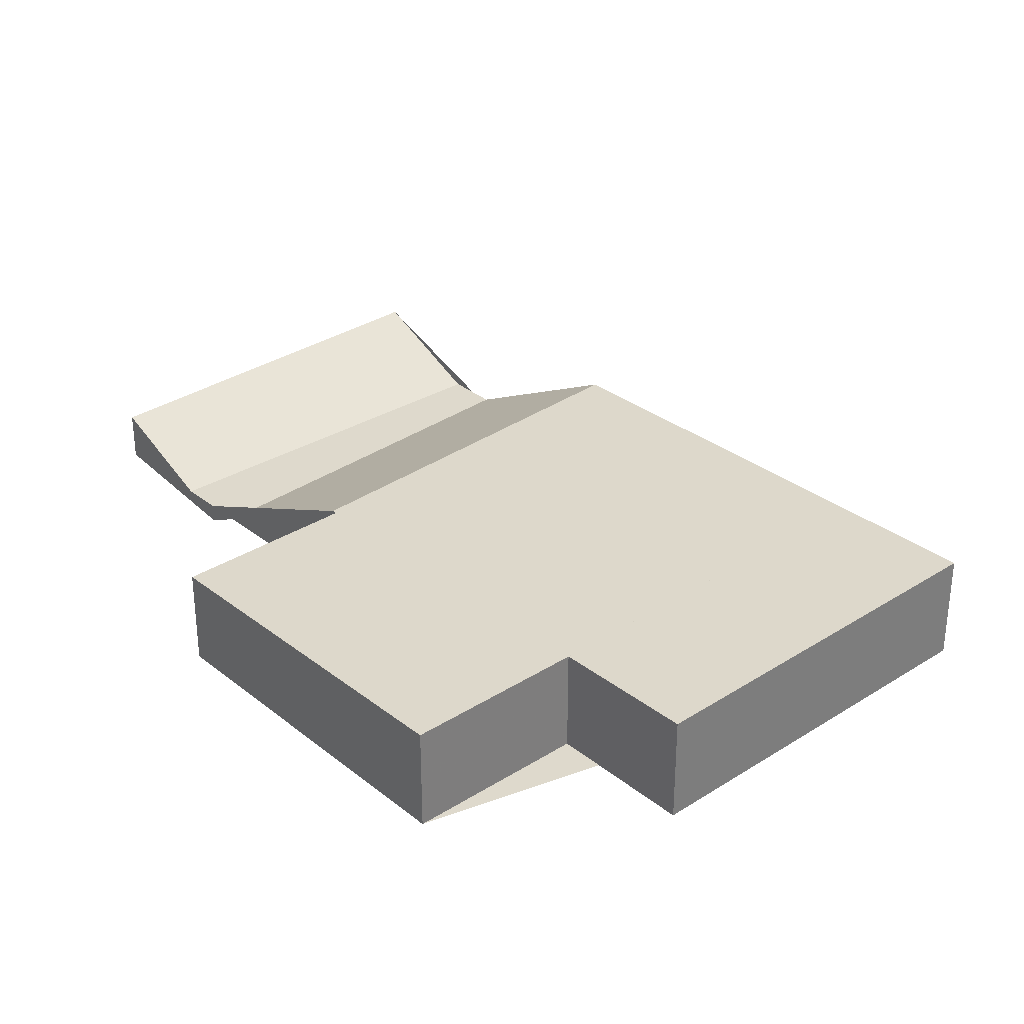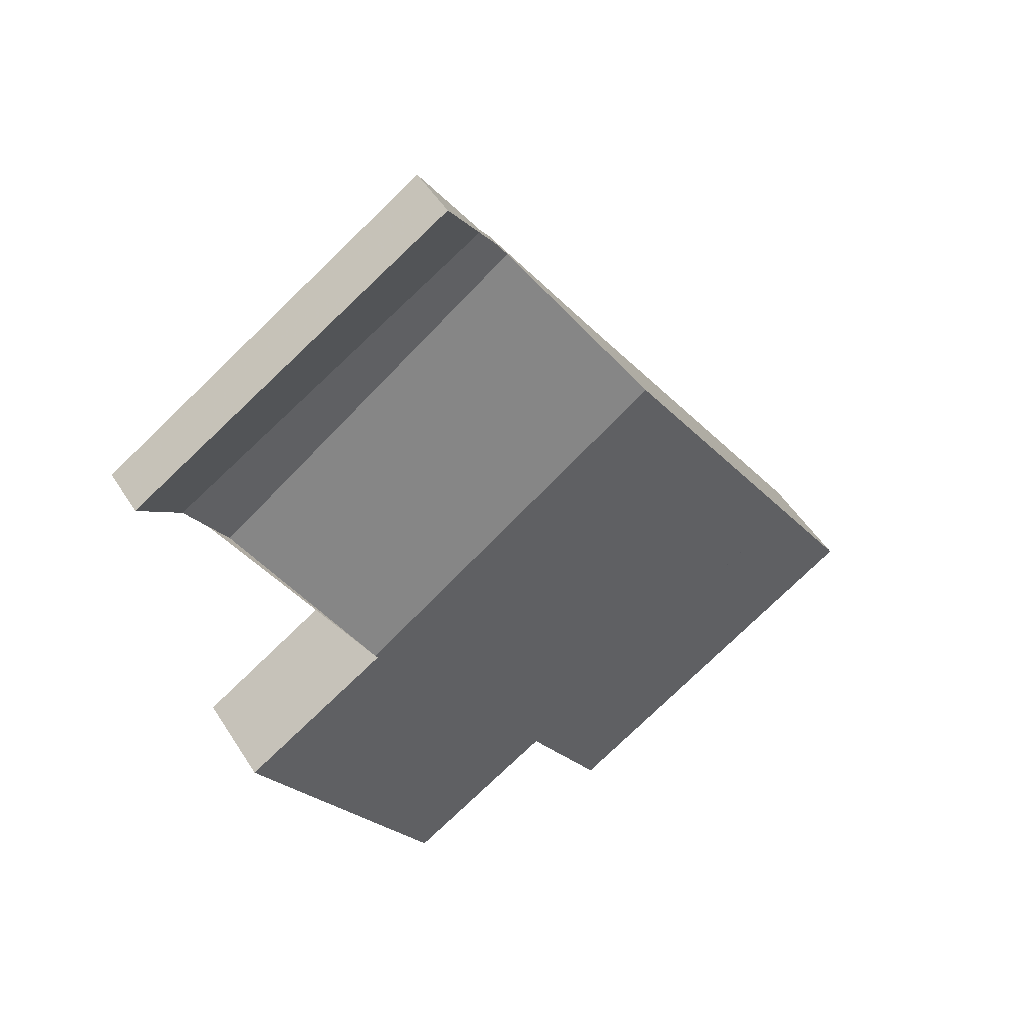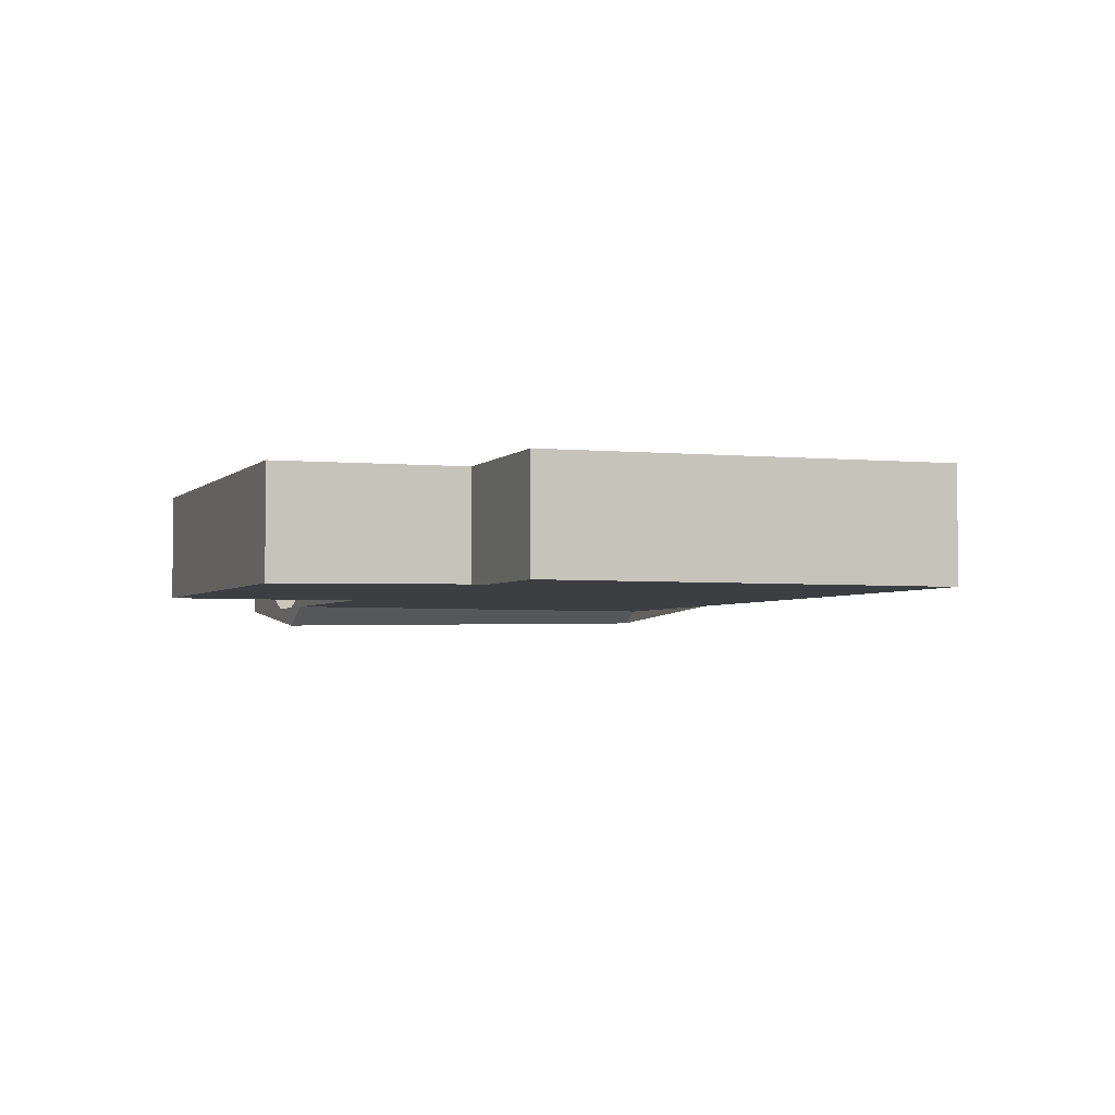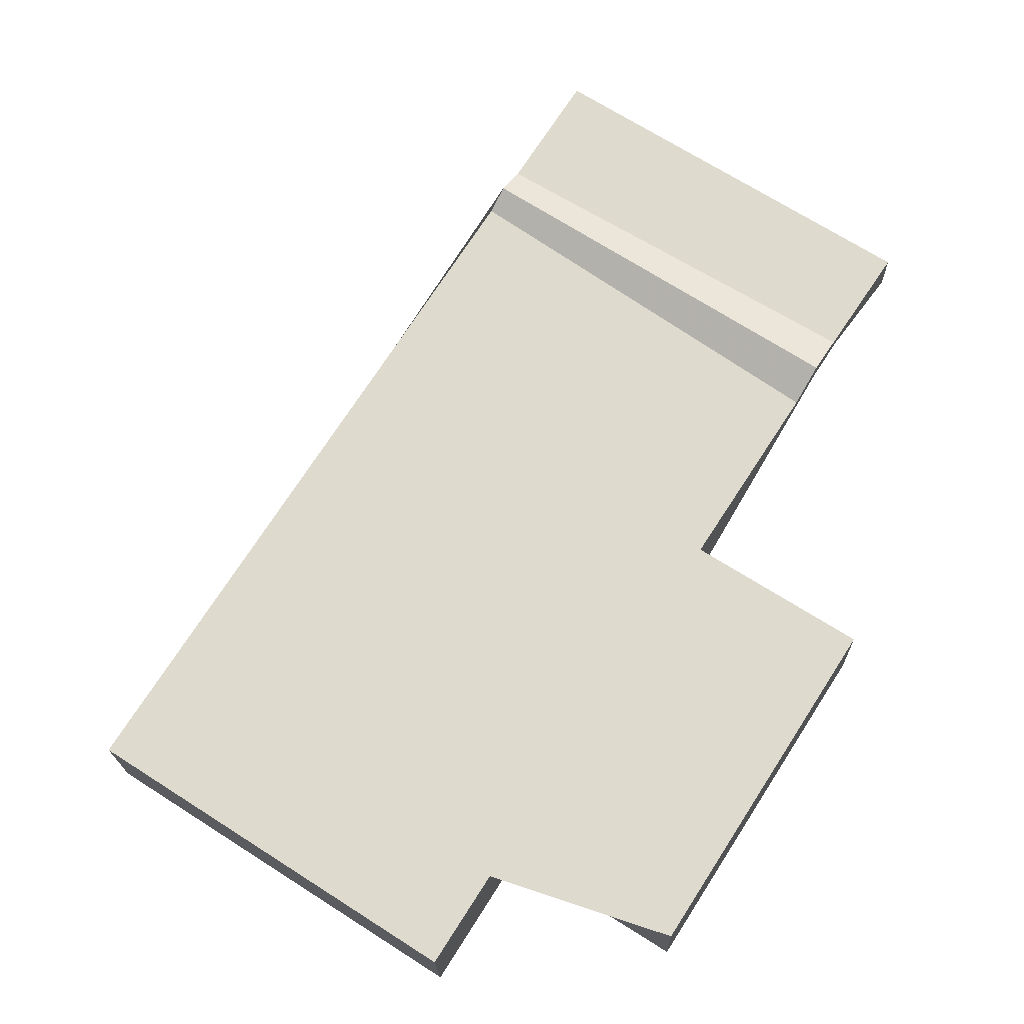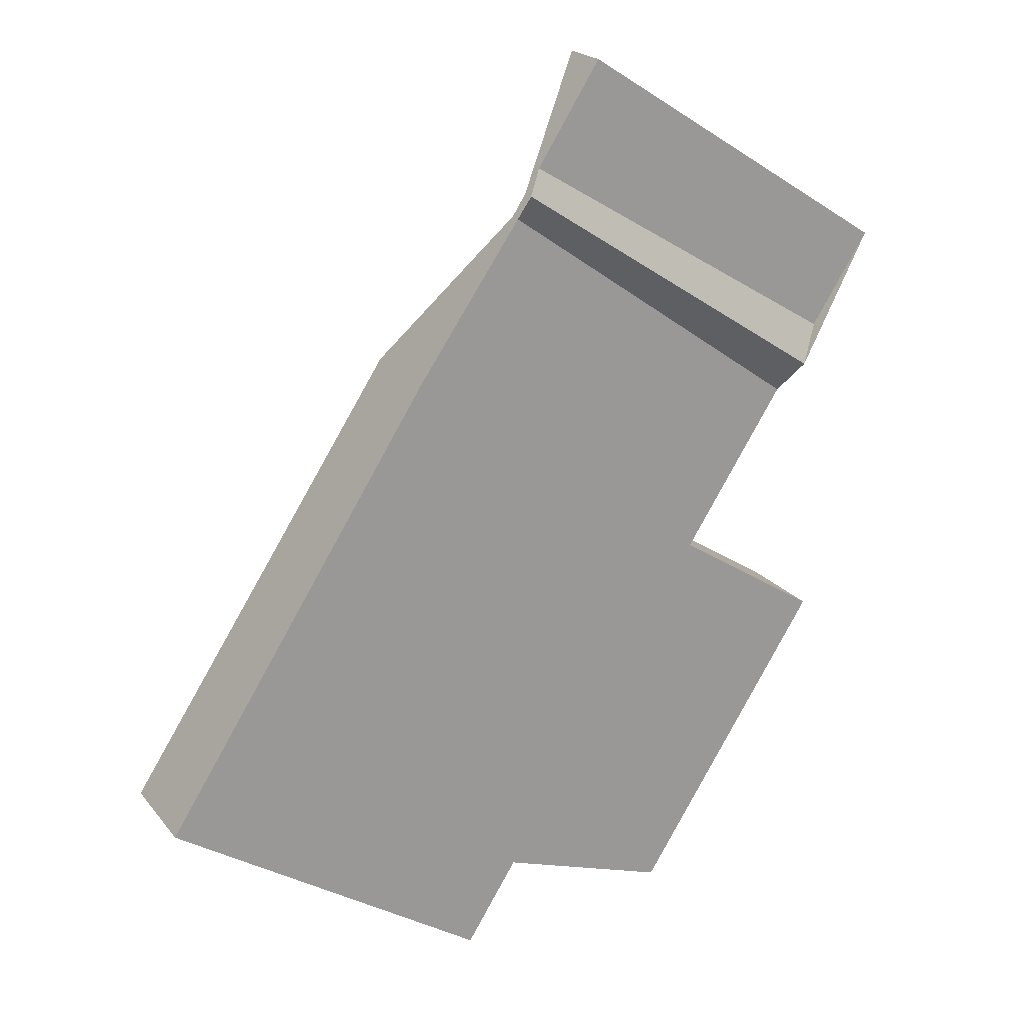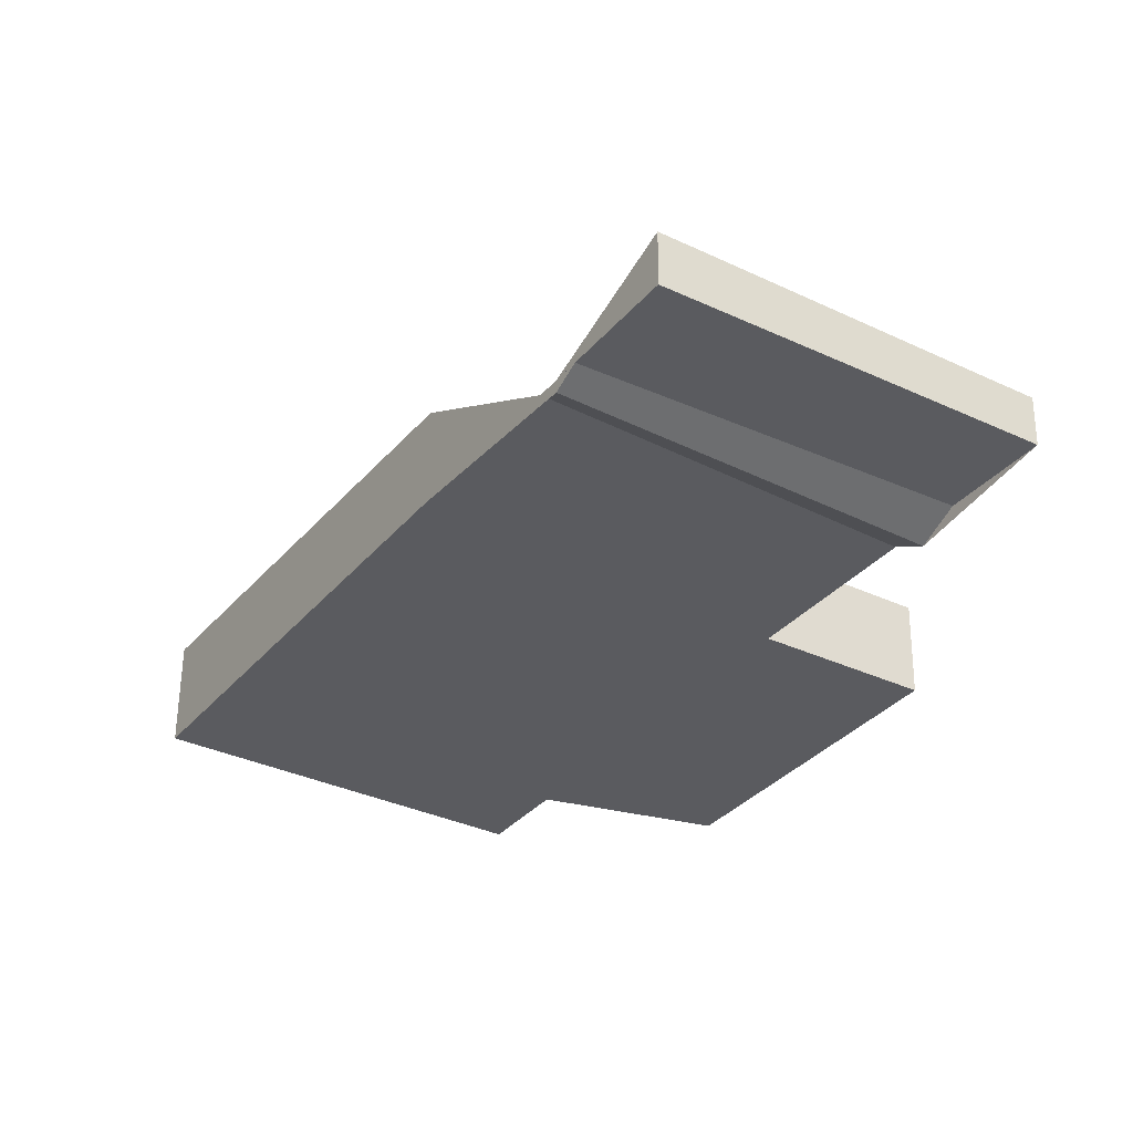
<metadata>
{"format":"obj","ext":"obj","renderer":"f3d","projection":"perspective","resolution":1024,"background":"white","views":[{"elev":31.9,"azim":-9.1,"up":"+Z"},{"elev":50.7,"azim":-31.3,"up":"+Y"},{"elev":-3.1,"azim":11.4,"up":"+Z"},{"elev":-19.2,"azim":-178.6,"up":"+Y"},{"elev":21.1,"azim":152.7,"up":"+Y"},{"elev":57.1,"azim":-179.5,"up":"+Y"}]}
</metadata>
<code>
v -2158 -574.9 1.786
v -2164 -578.5 1.764
v -2165 -576.5 1.725
v -2168 -578.1 1.715
v -2171 -573.1 1.619
v -2168 -571.5 1.629
v -2166 -562.5 0.9091
v -2172 -566.1 0.8393
v -2163 -567.6 1.645
v -2168 -571.4 1.627
v -2170 -572.5 1.622
v -2171 -573.1 1.619
v -2163 -567.6 1.645
v -2158 -574.9 1.786
v -2168 -571.5 1.629
v -2165 -576.5 1.725
v -2164 -578.5 1.764
v -2158 -574.9 1.785
v -2168 -571.4 1.627
v -2163 -567.6 1.645
v -2172 -566.1 0.8307
v -2166 -562.5 0.9061
v -2171 -568.2 -0.3227
v -2165 -564.6 -0.2142
v -2165 -564.6 -0.2142
v -2171 -568.2 -0.3227
v -2163 -567.6 1.645
v -2165 -564.6 -0.2144
v -2166 -562.5 0.906
v -2165 -564.6 -0.2144
v -2166 -562.5 0.909
v -2158 -574.9 1.786
v -2170 -572.6 1.622
v -2171 -573.1 1.619
v -2170 -572.2 1.624
v -2163 -567.9 1.65
v -2168 -571.5 1.629
v -2163 -567.9 1.651
v -2171 -573.6 1.629
v -2168 -578.1 1.715
v -2168 -578.1 1.715
v -2168 -578.1 1.715
v -2160 -572.9 1.746
v -2165 -576.5 1.724
v -2160 -572.9 1.746
v -2158 -574.9 1.786
v -2158 -574.9 1.786
v -2158 -574.9 2.22e-16
v -2158 -574.9 0
v -2164 -578.5 1.764
v -2164 -578.5 1.764
v -2164 -578.5 0
v -2164 -578.5 2.22e-16
v -2165 -576.5 1.725
v -2165 -576.5 1.725
v -2165 -576.5 0
v -2165 -576.5 2.22e-16
v -2168 -578.1 1.715
v -2168 -578.1 1.715
v -2168 -578.1 -2.22e-16
v -2168 -578.1 -2.22e-16
v -2170 -572.5 1.622
v -2171 -573.1 1.619
v -2171 -573.1 -2.22e-16
v -2170 -572.5 0
v -2168 -571.5 1.629
v -2168 -571.5 1.629
v -2168 -571.5 0
v -2168 -571.5 2.22e-16
v -2166 -562.5 0.9061
v -2166 -562.5 0.9091
v -2166 -562.5 -1.11e-16
v -2166 -562.5 1.11e-16
v -2166 -562.5 0.909
v -2172 -566.1 0.8393
v -2172 -566.1 0
v -2166 -562.5 0
v -2163 -567.9 1.651
v -2163 -567.6 1.645
v -2163 -567.6 0
v -2163 -567.9 0
v -2170 -572.2 1.624
v -2170 -572.5 1.622
v -2170 -572.5 0
v -2170 -572.2 0
v -2171 -573.1 1.619
v -2171 -573.1 1.619
v -2171 -573.1 0
v -2171 -573.1 0
v -2164 -578.5 1.764
v -2158 -574.9 1.786
v -2158 -574.9 0
v -2164 -578.5 0
v -2168 -571.5 1.629
v -2168 -571.5 1.629
v -2168 -571.5 0
v -2168 -571.5 0
v -2168 -578.1 1.715
v -2165 -576.5 1.725
v -2165 -576.5 2.22e-16
v -2168 -578.1 0
v -2165 -576.5 1.725
v -2164 -578.5 1.764
v -2164 -578.5 2.22e-16
v -2165 -576.5 0
v -2171 -568.2 -0.3227
v -2168 -571.4 1.627
v -2168 -571.4 0
v -2171 -568.2 0
v -2172 -566.1 0.8393
v -2172 -566.1 0.8307
v -2172 -566.1 0
v -2172 -566.1 0
v -2165 -564.6 -0.2142
v -2166 -562.5 0.9061
v -2166 -562.5 1.11e-16
v -2165 -564.6 0
v -2163 -567.6 1.645
v -2165 -564.6 -0.2142
v -2165 -564.6 0
v -2163 -567.6 0
v -2172 -566.1 0.8307
v -2171 -568.2 -0.3227
v -2171 -568.2 0
v -2172 -566.1 0
v -2166 -562.5 0.9091
v -2166 -562.5 0.909
v -2166 -562.5 0
v -2166 -562.5 -1.11e-16
v -2158 -574.9 1.786
v -2158 -574.9 1.786
v -2158 -574.9 0
v -2158 -574.9 2.22e-16
v -2171 -573.1 1.619
v -2171 -573.1 1.619
v -2171 -573.1 0
v -2171 -573.1 -2.22e-16
v -2168 -571.5 1.629
v -2170 -572.2 1.624
v -2170 -572.2 0
v -2168 -571.5 0
v -2168 -571.4 1.627
v -2168 -571.5 1.629
v -2168 -571.5 2.22e-16
v -2168 -571.4 0
v -2160 -572.9 1.746
v -2163 -567.9 1.651
v -2163 -567.9 0
v -2160 -572.9 0
v -2171 -573.1 1.619
v -2171 -573.6 1.629
v -2171 -573.6 0
v -2171 -573.1 0
v -2168 -578.1 1.715
v -2168 -578.1 1.715
v -2168 -578.1 0
v -2168 -578.1 -2.22e-16
v -2171 -573.6 1.629
v -2168 -578.1 1.715
v -2168 -578.1 -2.22e-16
v -2171 -573.6 0
v -2158 -574.9 1.786
v -2160 -572.9 1.746
v -2160 -572.9 0
v -2158 -574.9 0
v -2166 -562.5 0
v -2158 -574.9 0
v -2164 -578.5 0
v -2165 -576.5 0
v -2168 -578.1 0
v -2171 -573.1 0
v -2168 -571.5 0
v -2172 -566.1 0
f 34 5 11 33
f 33 11 35
f 32 1 14 18
f 18 14 2 17
f 37 10 13 36
f 27 19 23 28
f 30 26 21 29
f 29 21 8 31
f 28 24 20 27
f 29 22 25 30
f 31 7 22 29
f 36 13 9 38
f 33 12 34
f 42 39 41
f 44 15 6 37 36 43
f 43 36 38 45
f 41 39 12 33 35 15 44
f 41 40 4 42
f 43 18 17 3 16 44
f 45 32 18 43
f 44 16 40 41
f 47 48 49 46
f 51 52 53 50
f 55 56 57 54
f 59 60 61 58
f 63 64 65 62
f 67 68 69 66
f 71 72 73 70
f 75 76 77 74
f 79 80 81 78
f 83 84 85 82
f 87 88 89 86
f 91 92 93 90
f 95 96 97 94
f 99 100 101 98
f 103 104 105 102
f 107 108 109 106
f 111 112 113 110
f 115 116 117 114
f 119 120 121 118
f 123 124 125 122
f 127 128 129 126
f 131 132 133 130
f 135 136 137 134
f 139 140 141 138
f 143 144 145 142
f 147 148 149 146
f 151 152 153 150
f 155 156 157 154
f 159 160 161 158
f 163 164 165 162
f 167 168 169 170 171 172 173 166

</code>
